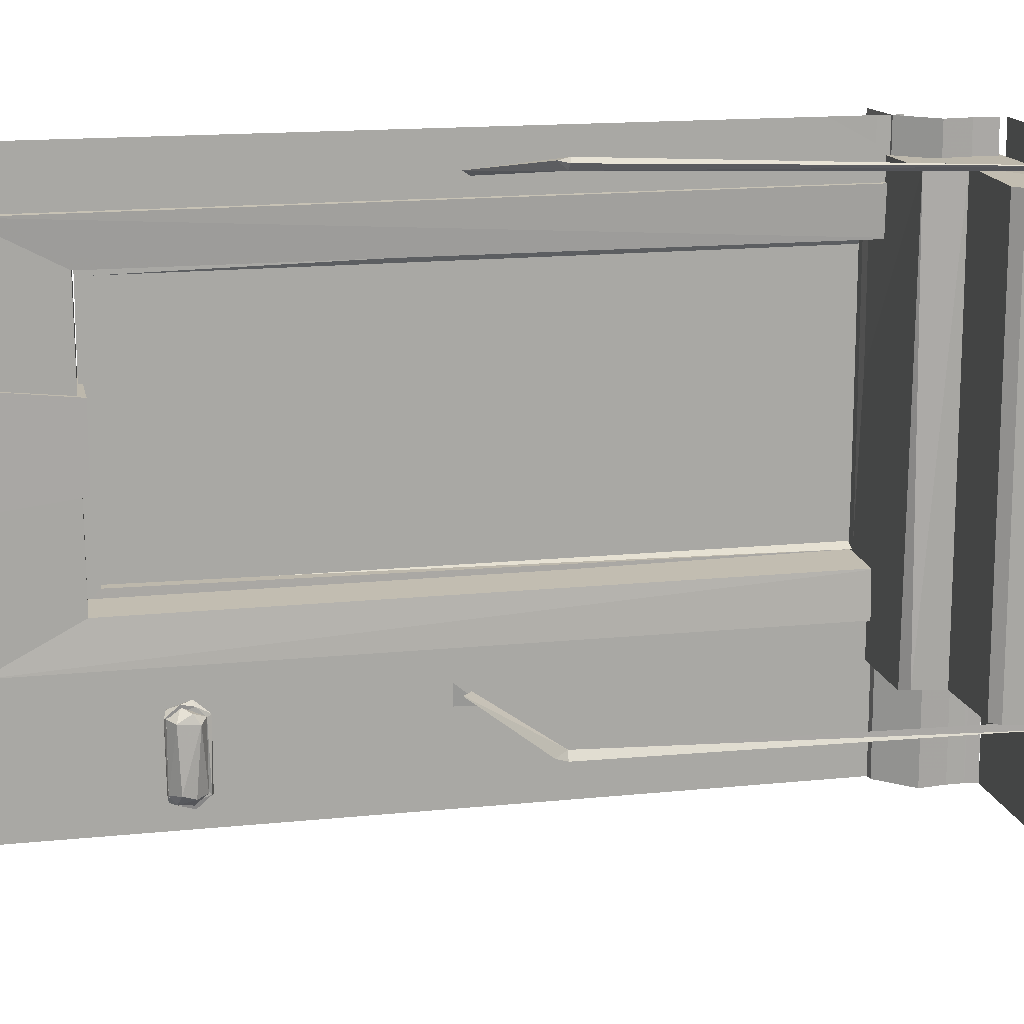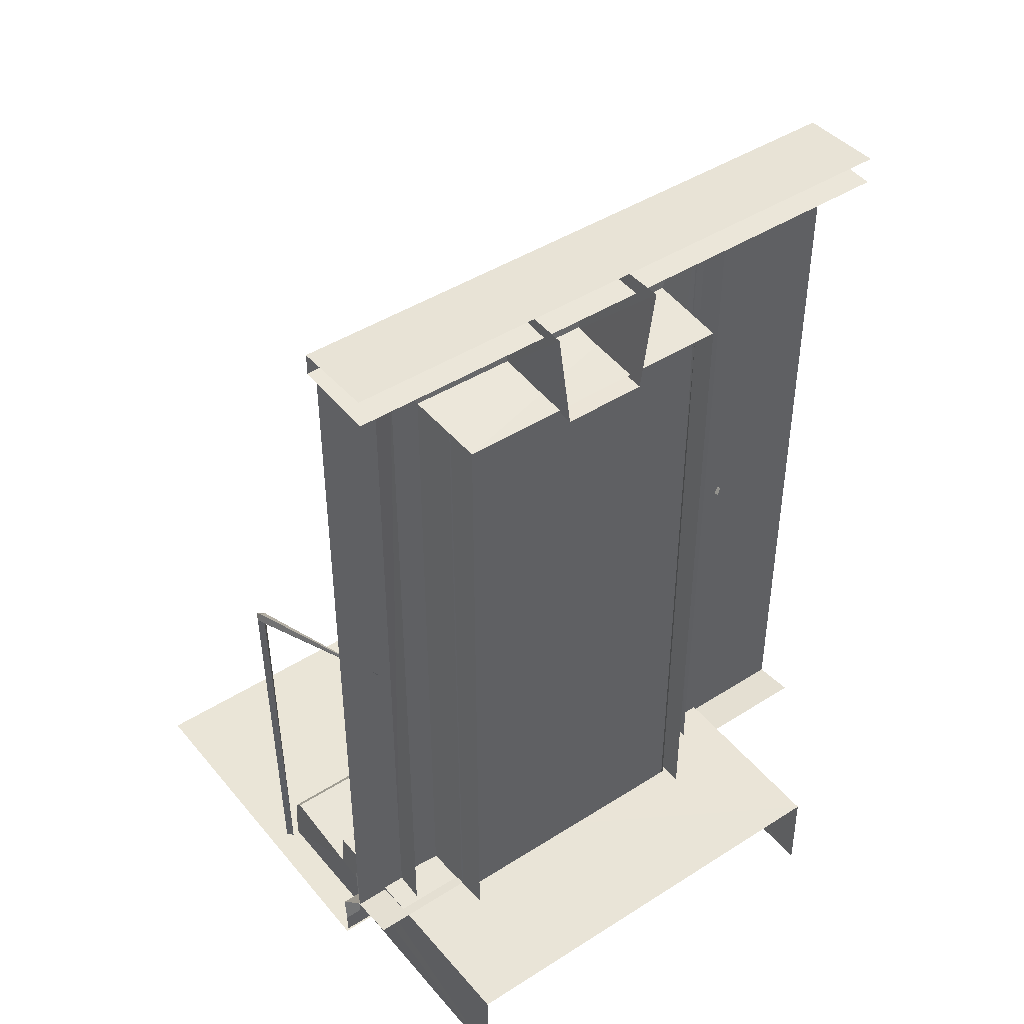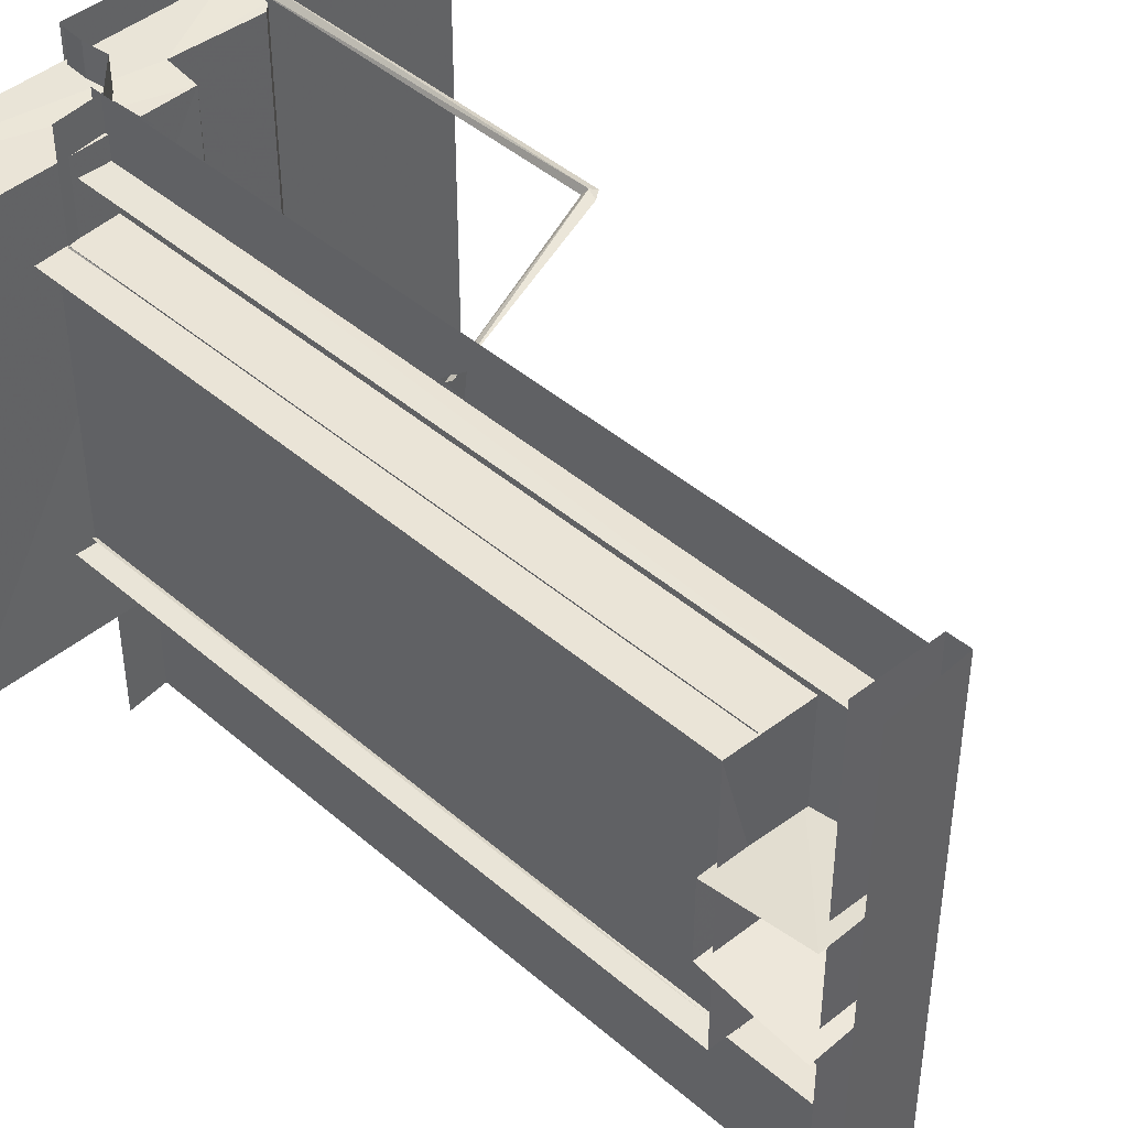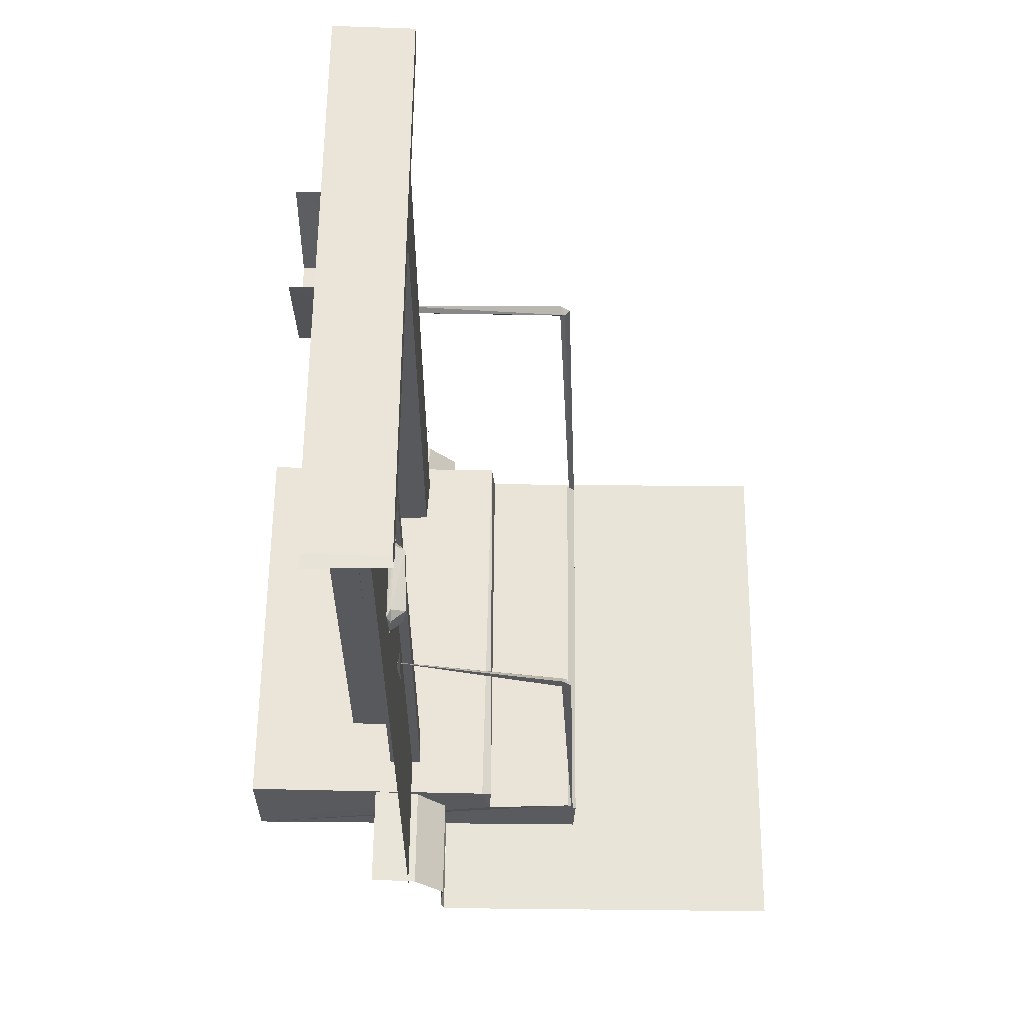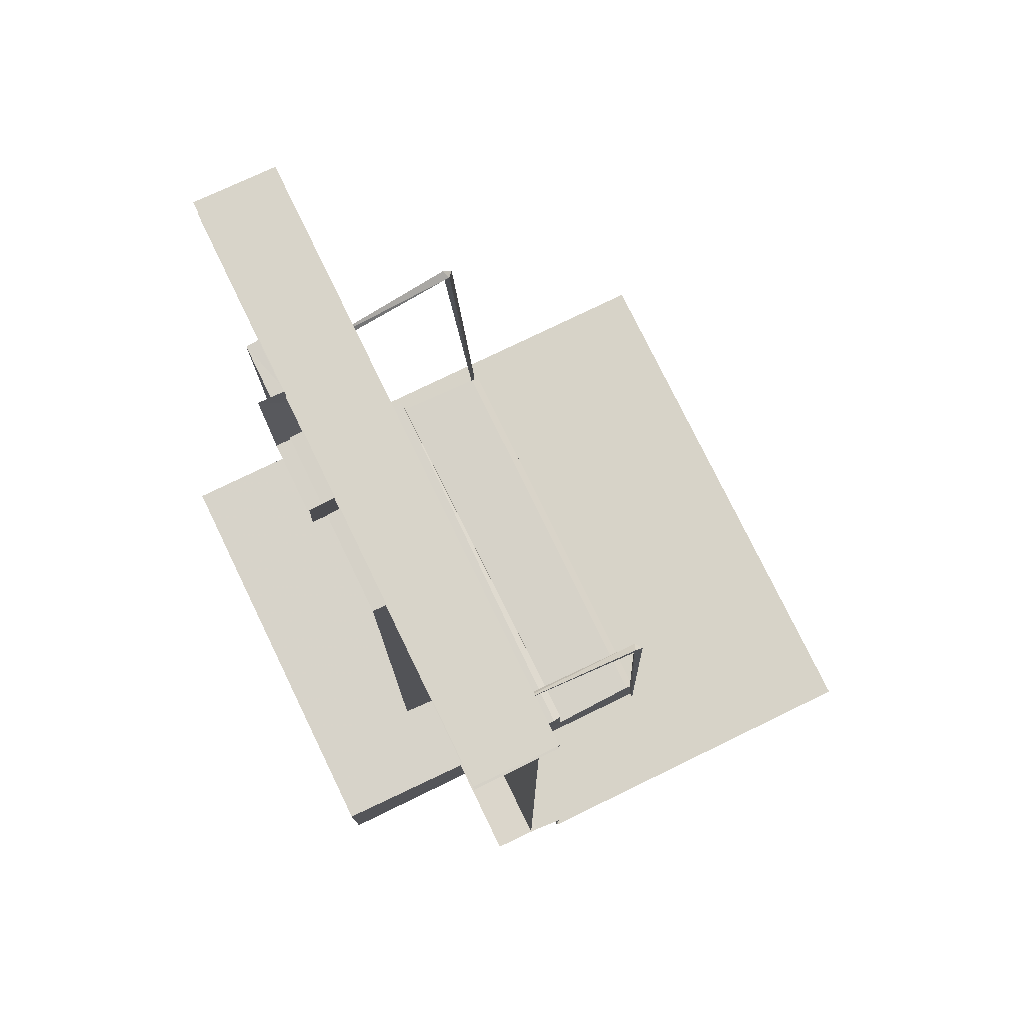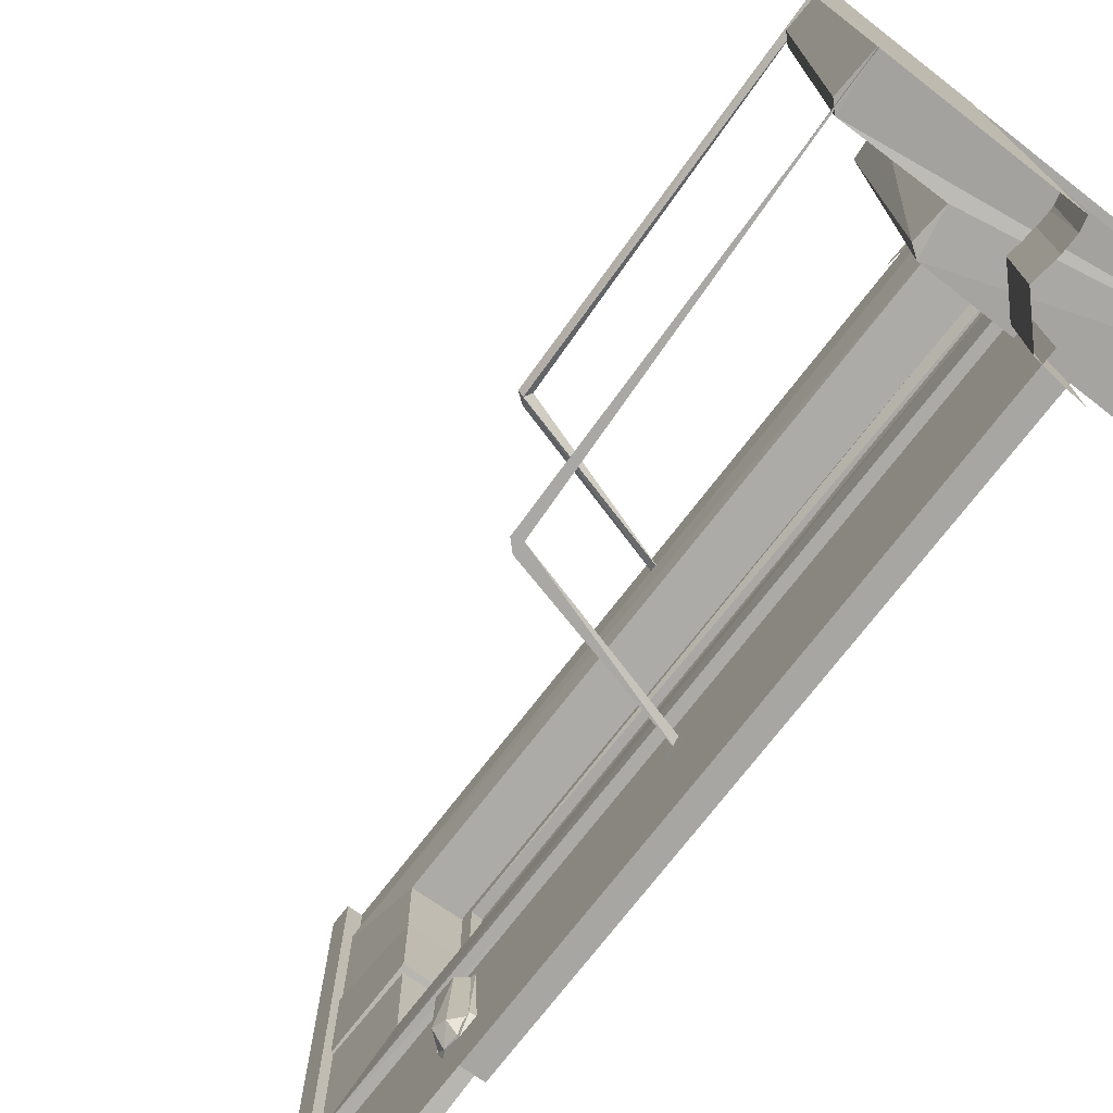
<metadata>
{"format":"obj","ext":"obj","renderer":"f3d","projection":"perspective","resolution":1024,"background":"white","views":[{"elev":15.0,"azim":-102.6,"up":"+Z"},{"elev":44.3,"azim":53.3,"up":"+Y"},{"elev":43.7,"azim":135.4,"up":"+Z"},{"elev":60.2,"azim":-179.4,"up":"+Y"},{"elev":76.9,"azim":154.1,"up":"+Y"},{"elev":-75.1,"azim":-37.9,"up":"+Z"}]}
</metadata>
<code>
g
v 1553 319 -1.237e+04
v 1553 319 -1.303e+04
v 2018 1186 -1.248e+04
v 2018 401.8 -1.248e+04
v 2015 401.3 -1.243e+04
v 2013 1282 -1.243e+04
v 2013 1282 -12859
v 2018 1182 -1.281e+04
v 2018 401.7 -1.281e+04
v 2015 401.3 -1.286e+04
v 2106 1179 -1.249e+04
v 2106 401.9 -1.249e+04
v 2106 1179 -1.281e+04
v 2106 401.9 -1.281e+04
v 2054 401.3 -1.243e+04
v 2054 1282 -1.243e+04
v 2054 1282 -12862
v 2054 401.3 -12862
v 2013 1177 -1.269e+04
v 2013 1177 -1.26e+04
v 2011 1289 -1.259e+04
v 2011 1289 -1.271e+04
v 2123 1174 -1.269e+04
v 2123 1174 -1.26e+04
v 2123 1289 -1.258e+04
v 2123 1289 -1.271e+04
v 1817 379.9 -1.29e+04
v 1817 379.9 -1.241e+04
v 1922 378.2 -1.24e+04
v 1922 378.2 -1.291e+04
v 1931 425.3 -1.291e+04
v 1926 421.6 -1.24e+04
v 2235 427 -1.241e+04
v 2235 427 -1.29e+04
v 1807 369.8 -1.241e+04
v 1807 369.8 -1.29e+04
v 1920 416.9 -1.29e+04
v 1829 776.8 -1.238e+04
v 1806 321.4 -1.239e+04
v 1822 776 -1.237e+04
v 1812 321.4 -1.239e+04
v 1835 769 -1.238e+04
v 1831 773.9 -1.237e+04
v 1835 785 -1.237e+04
v 2029 824.3 -1.241e+04
v 2029 831.7 -1.241e+04
v 1822 775.3 -1.291e+04
v 1809 321.1 -1.291e+04
v 1833 771.6 -1.291e+04
v 1828 774.3 -1.29e+04
v 1809 321.1 -1.29e+04
v 1832 785.2 -1.291e+04
v 2029 831.9 -1.291e+04
v 2031 824.4 -1.291e+04
v 2072 1180 -1.249e+04
v 2072 1180 -1.281e+04
v 2072 1166 -1.28e+04
v 2072 1166 -1.25e+04
v 2073 426.4 -1.28e+04
v 2088 1166 -1.28e+04
v 2088 1166 -1.25e+04
v 2089 426.4 -1.28e+04
v 2081 426.5 -1.25e+04
v 2073 426.5 -1.249e+04
v 2085 425 -1.28e+04
v 2084 425 -1.249e+04
v 2084 1168 -1.25e+04
v 2085 1168 -1.28e+04
v 2025 839.7 -1.292e+04
v 2022 810.2 -1.292e+04
v 2022 810.2 -1.29e+04
v 2022 839.7 -1.29e+04
v 2025 839.7 -1.242e+04
v 2022 810.2 -1.242e+04
v 2022 810.2 -1.24e+04
v 2022 839.7 -1.24e+04
v 2017 1279 -1.29e+04
v 2018 1112 -1.291e+04
v 2014 1073 -1.299e+04
v 2017 1088 -1.3e+04
v 2016 1104 -1.3e+04
v 2020 1114 -1.3e+04
v 2016 1115 -1.299e+04
v 2015 1117 -1.291e+04
v 2020 1114 -12903
v 2014 1101 -1.29e+04
v 2020 1088 -1.289e+04
v 2016 1086 -1.29e+04
v 2016 1076 -1.291e+04
v 2017 1071 -1.291e+04
v 2020 1071 -1.299e+04
v 2017 1077 -1.299e+04
v 2004 1089 -1.299e+04
v 2004 1083 -1.292e+04
v 2001 1103 -12983
v 2016 1076 -1.299e+04
v 2016 1076 -1.291e+04
v 2007 1090 -1.29e+04
v 2016 1101 -12900
v 2016 1114 -1.299e+04
v 2004 1106 -1.291e+04
v 2016 1114 -1.291e+04
v 2016 1106 -1.3e+04
v 2016 1090 -1.3e+04
v 2025 1275 -1.285e+04
v 2025 406.8 -1.285e+04
v 2019 1275 -1.245e+04
v 2019 406.8 -1.245e+04
v 2018 885.9 -1.239e+04
v 2018 434 -1.239e+04
v 1982 319 -1.237e+04
v 1982 319 -1.303e+04
v 2234 319 -1.291e+04
v 1809 319 -1.291e+04
v 1809 319 -1.24e+04
v 2235 319 -1.241e+04
v 2025 1275 -1.303e+04
v 2025 884 -1.303e+04
v 2025 404.9 -1.303e+04
v 2019 406.8 -1.237e+04
v 2019 1275 -1.237e+04
v 2019 854.9 -1.237e+04
v 2018 434 -1.237e+04
v 2016 482.2 -1.237e+04
v 2018 885.9 -1.237e+04
v 2025 1199 -1.303e+04
v 2017 419.1 -1.303e+04
v 1981 382.1 -1.303e+04
v 2017 419.1 -1.237e+04
v 1985 351.8 -1.303e+04
v 1985 351.8 -1.237e+04
v 1981 382.1 -1.237e+04
v 1985 332.7 -1.303e+04
v 1983 325.9 -1.237e+04
v 1982 319 -1.303e+04
v 2072 425.3 -1.303e+04
v 2072 425.3 -1.237e+04
v 2003 1276 -1.237e+04
v 2003 1276 -1.303e+04
v 2003 1300 -1.237e+04
v 2003 1300 -1.303e+04
v 2095 1273 -1.237e+04
v 2095 1273 -1.303e+04
v 2095 1303 -1.237e+04
v 2095 1303 -1.303e+04
g u2NEBuild2
f 26 22 19
f 29 35 28
f 95 101 94
f 4 6 5
f 3 8 7
f 9 7 8
f 12 3 4
f 8 11 13
f 13 9 8
f 16 5 6
f 18 7 10
f 20 22 21
f 24 19 20
f 20 21 25
f 28 30 29
f 32 34 33
f 29 37 32
f 27 35 36
f 38 39 41
f 43 42 41
f 40 43 39
f 38 44 40
f 46 44 38
f 45 38 42
f 46 45 43
f 49 48 51
f 50 51 48
f 52 47 49
f 49 53 52
f 53 54 50
f 55 58 57
f 58 61 60
f 60 62 59
f 58 55 64
f 65 68 67
f 70 72 71
f 76 75 74
f 81 79 80
f 84 82 85
f 86 85 87
f 88 90 89
f 79 90 91
f 92 89 79
f 98 99 97
f 101 100 102
f 103 93 104
f 104 93 96
f 101 102 99
f 100 101 95
f 93 103 95
f 101 98 94
f 101 99 98
f 95 103 100
f 98 97 94
f 93 95 94
f 84 86 88
f 81 82 83
f 80 82 81
f 73 76 74
f 65 67 66
f 58 64 63
f 60 59 57
f 58 60 57
f 57 59 56
f 55 57 56
f 53 50 52
f 54 49 50
f 52 50 47
f 47 50 48
f 50 49 51
f 46 43 44
f 45 42 43
f 45 46 38
f 44 43 40
f 43 41 39
f 42 38 41
f 38 40 39
f 31 32 37
f 30 31 37
f 23 26 19
f 24 20 25
f 113 30 27
f 113 34 31
f 114 36 35
f 115 29 116
f 113 27 114
f 106 119 118
f 122 107 121
f 123 110 124
f 105 118 126
f 117 105 126
f 114 35 115
f 127 129 128
f 131 128 132
f 130 131 133
f 133 134 135
f 136 129 127
f 138 141 140
f 142 139 138
f 140 145 144
f 134 133 131
f 140 141 145
f 132 128 129
f 142 143 139
f 138 139 141
f 136 137 129
f 131 130 128
f 114 27 36
f 29 32 116
f 105 106 118
f 120 108 107
f 120 107 122
f 30 113 31
f 32 33 116
f 115 35 29
f 94 96 93
f 94 97 96
f 79 91 80
f 89 90 79
f 88 87 90
f 86 87 88
f 84 85 86
f 83 82 84
f 69 72 70
f 61 58 63
f 54 53 49
f 49 47 48
f 27 28 35
f 30 37 29
f 31 34 32
f 27 30 28
f 23 19 24
f 19 22 20
f 17 7 18
f 15 5 16
f 14 9 13
f 8 3 11
f 11 3 12
f 9 10 7
f 3 7 6
f 3 6 4
g
f 112 1 2
f 112 111 1

</code>
